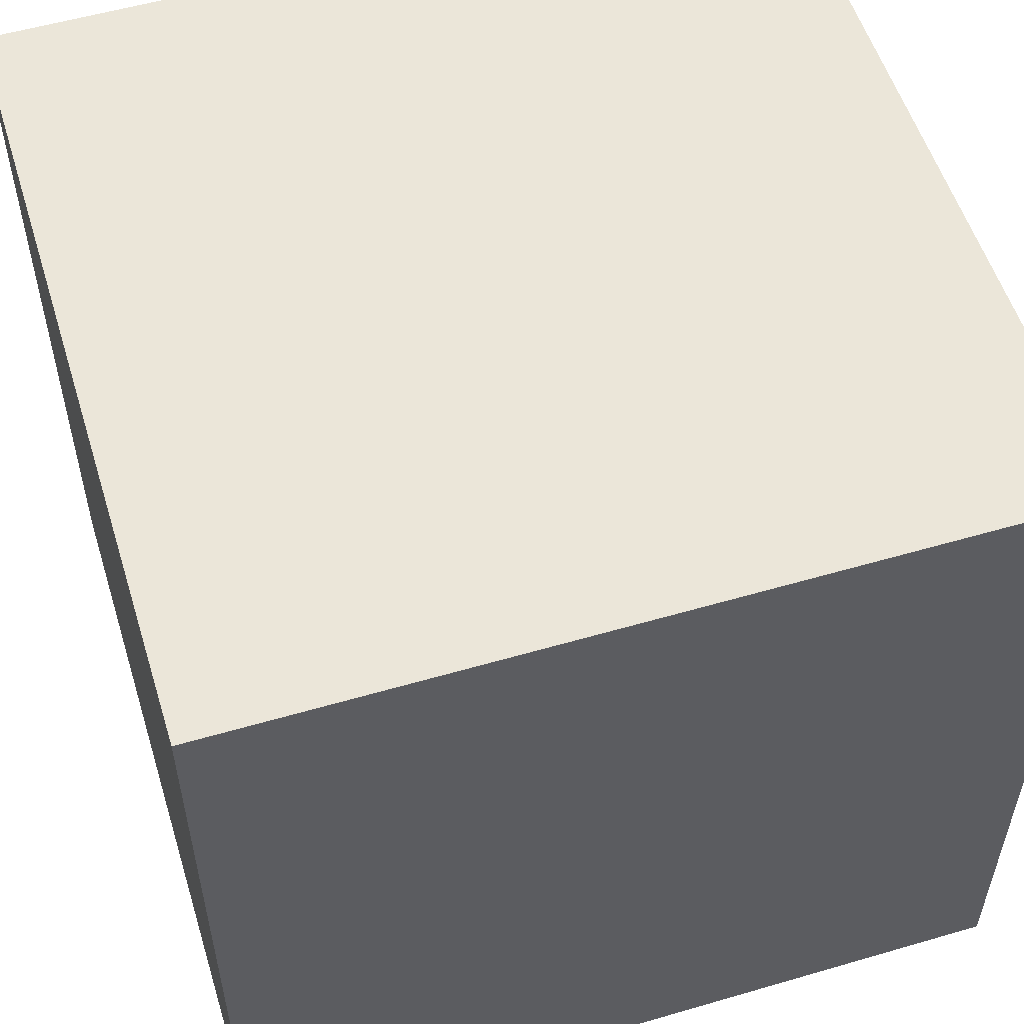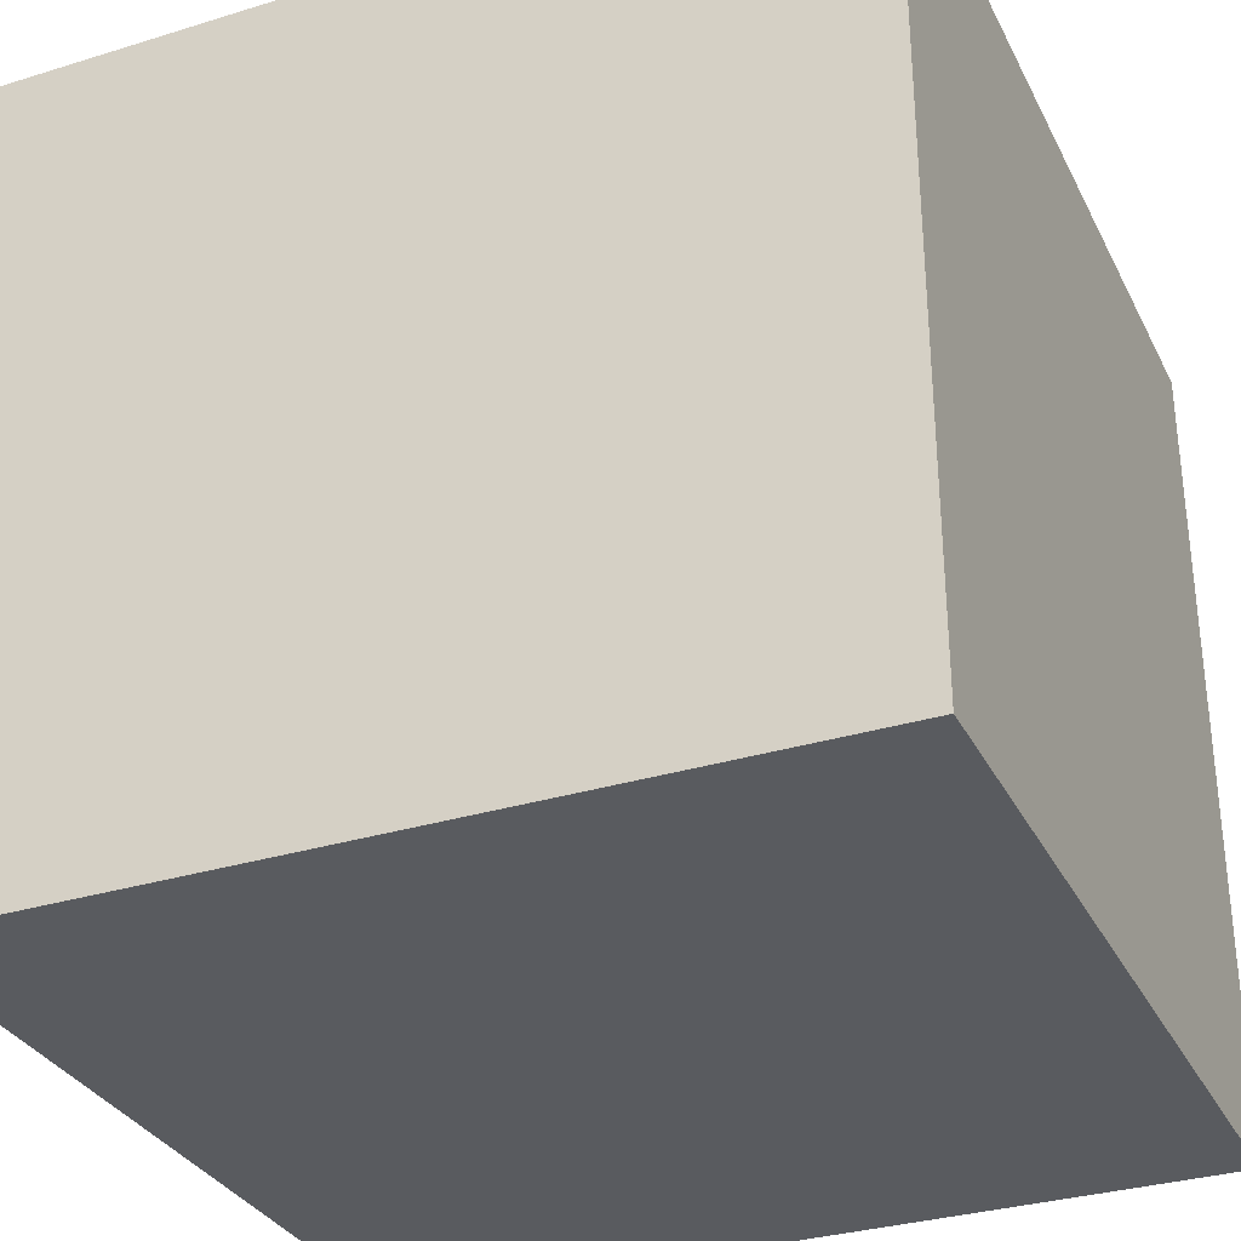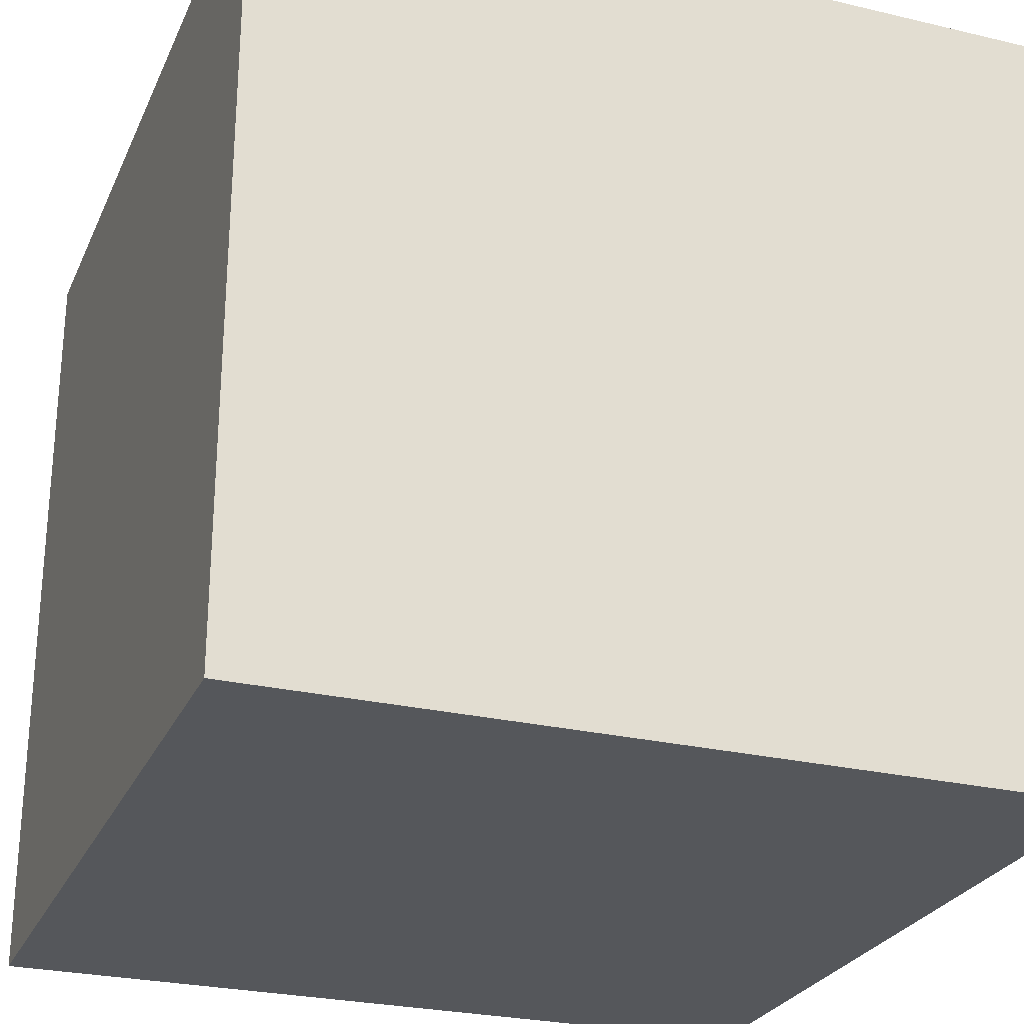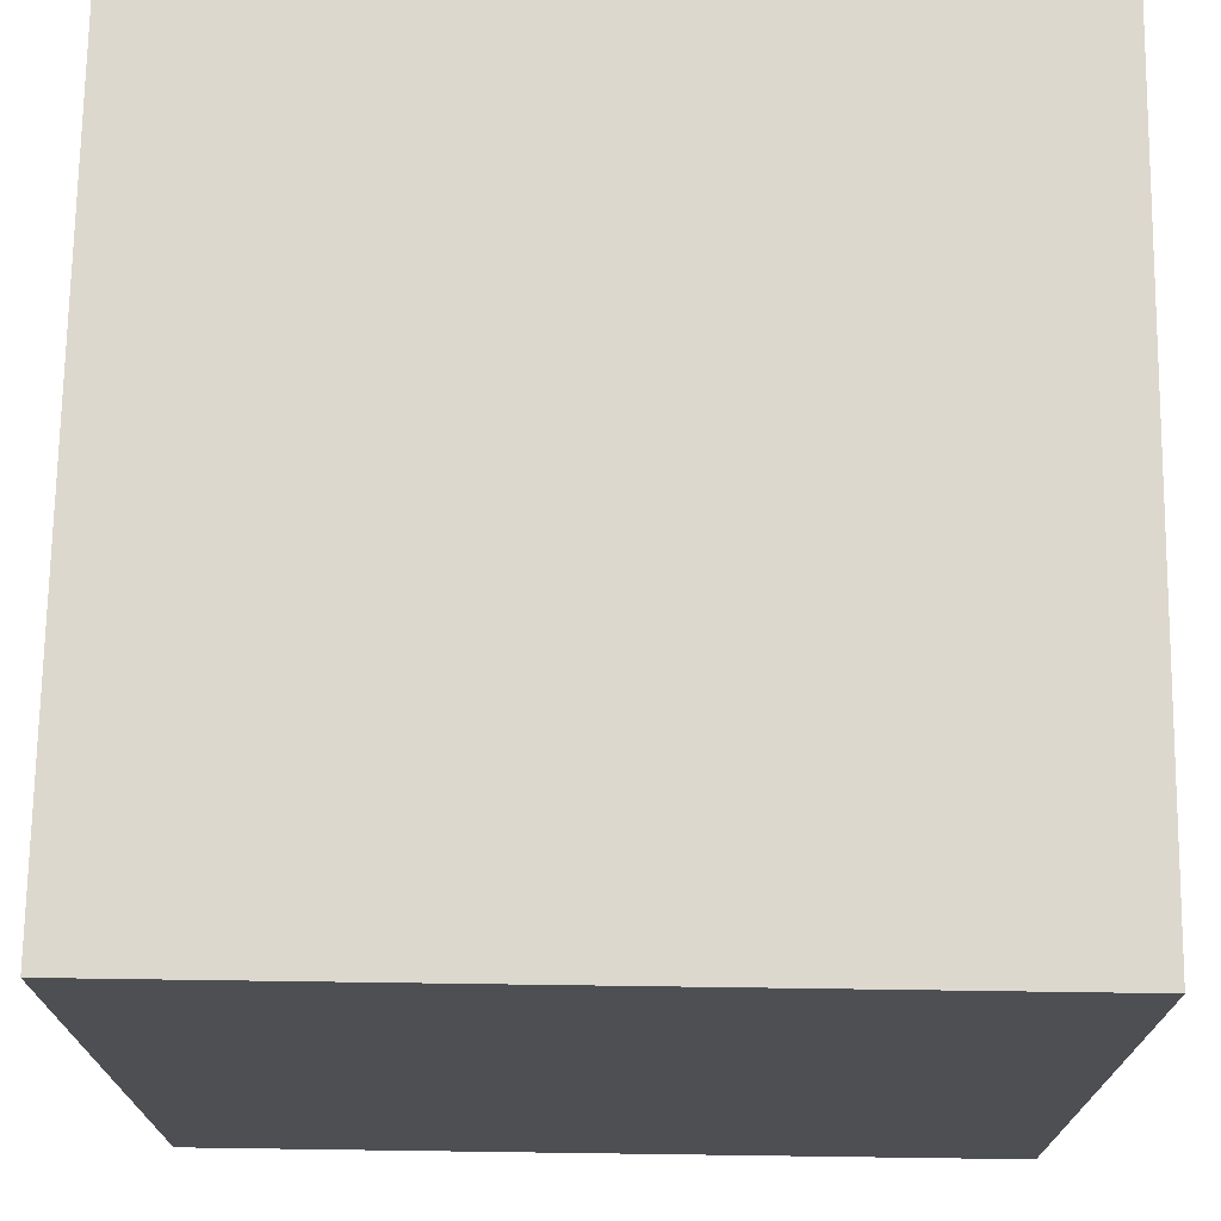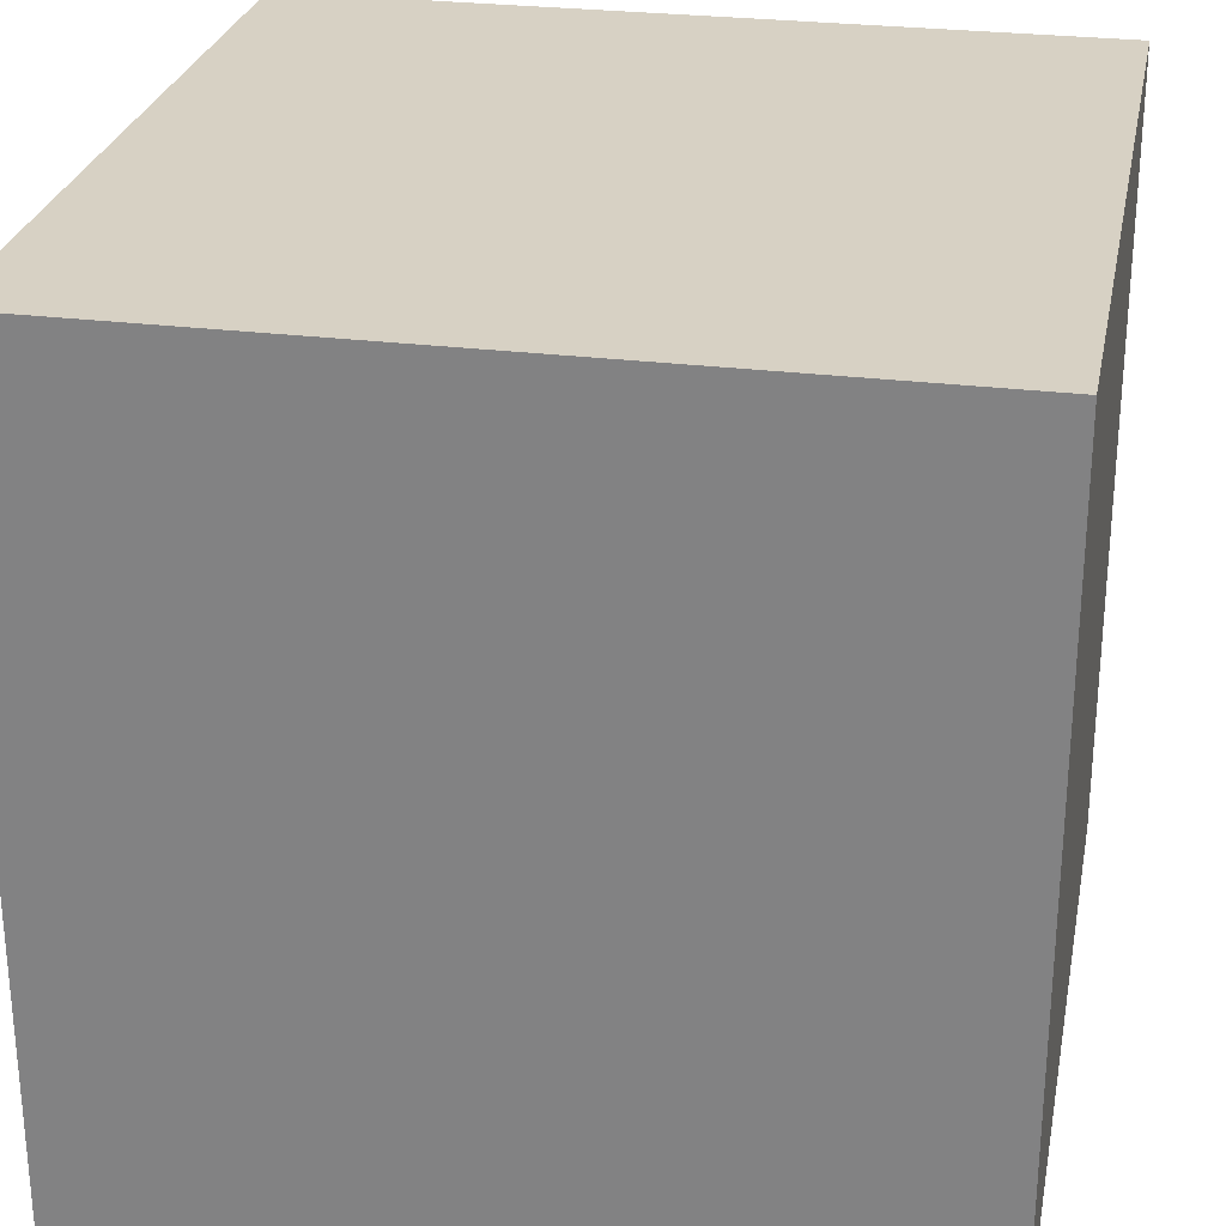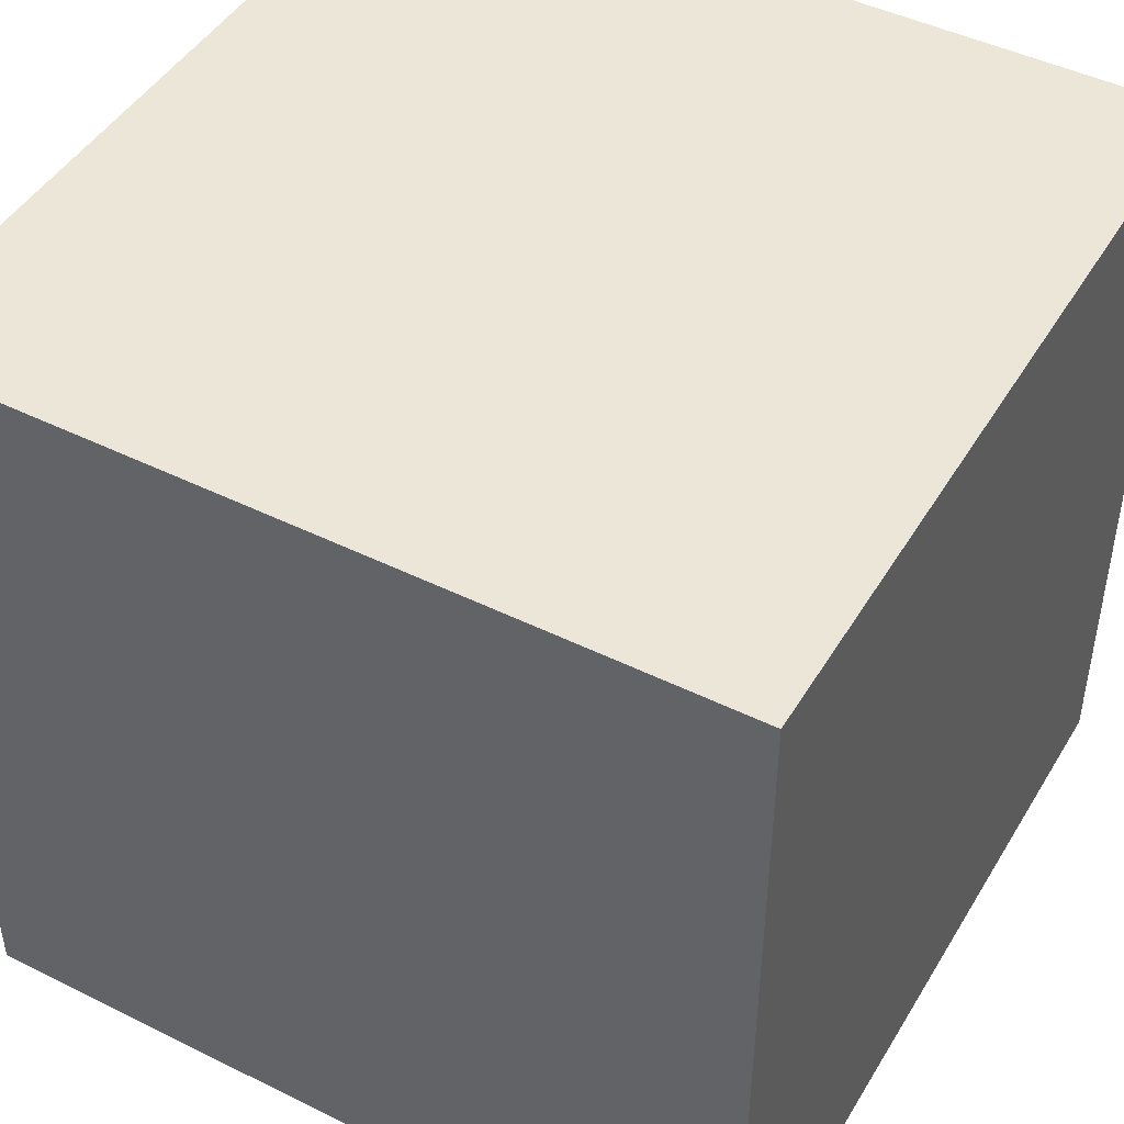
<metadata>
{"format":"obj","ext":"obj","renderer":"f3d","projection":"perspective","resolution":1024,"background":"white","views":[{"elev":55.2,"azim":-17.1,"up":"+Y"},{"elev":-32.2,"azim":113.3,"up":"+Y"},{"elev":-26.6,"azim":-110.3,"up":"+Z"},{"elev":72.1,"azim":-179.2,"up":"+Y"},{"elev":27.1,"azim":11.0,"up":"+Y"},{"elev":46.1,"azim":119.5,"up":"+Z"}]}
</metadata>
<code>
v 0 0 1
v 0 0 0
v 1 0 0
v 1 0 1
v 0 1 0
v 0 1 1
v 1 1 1
v 1 1 0
f 1 2 3 4
f 5 6 7 8
f 8 3 2 5
f 6 1 4 7
f 5 2 1 6
f 7 4 3 8

</code>
